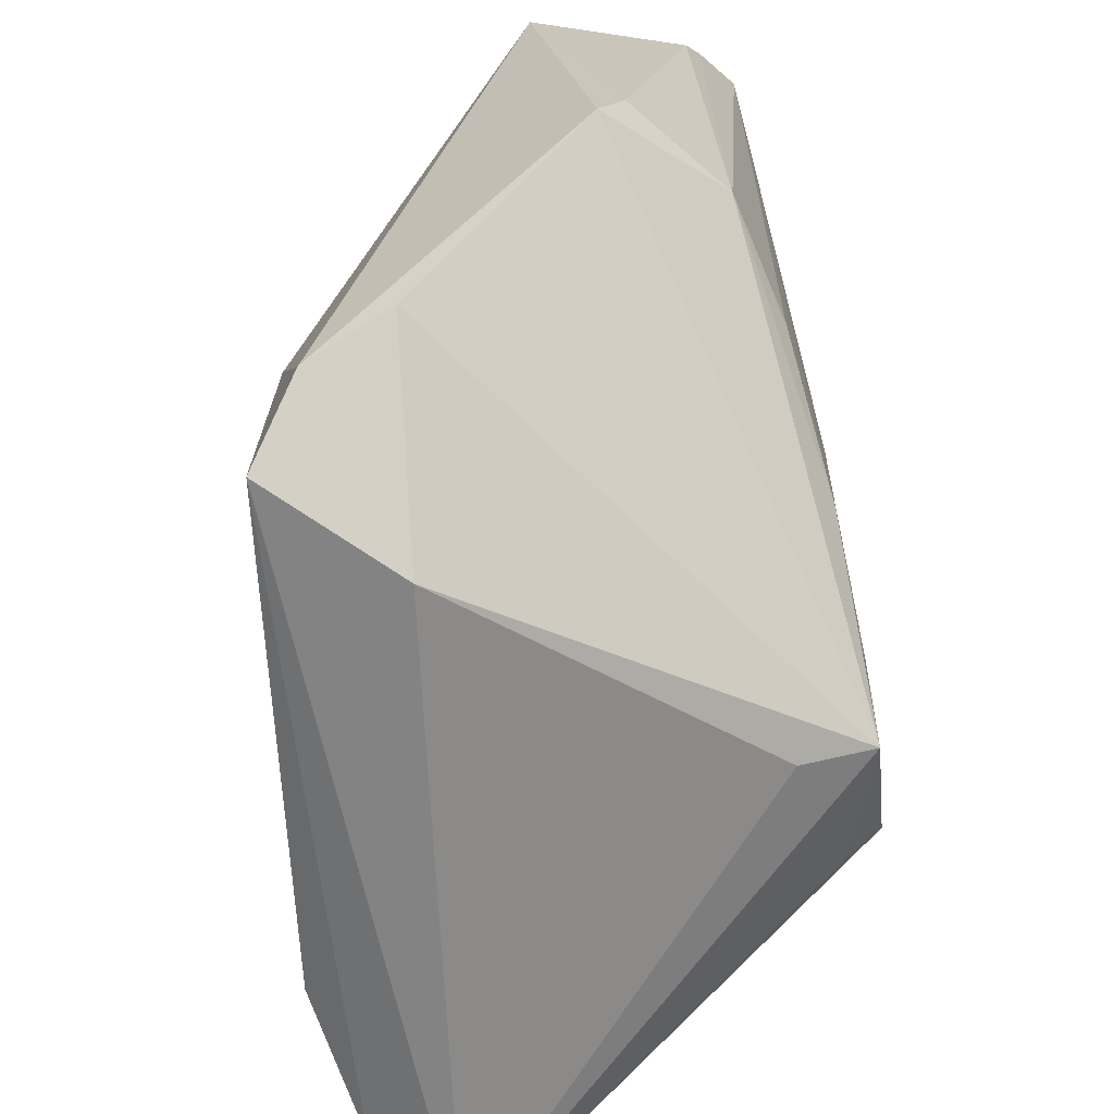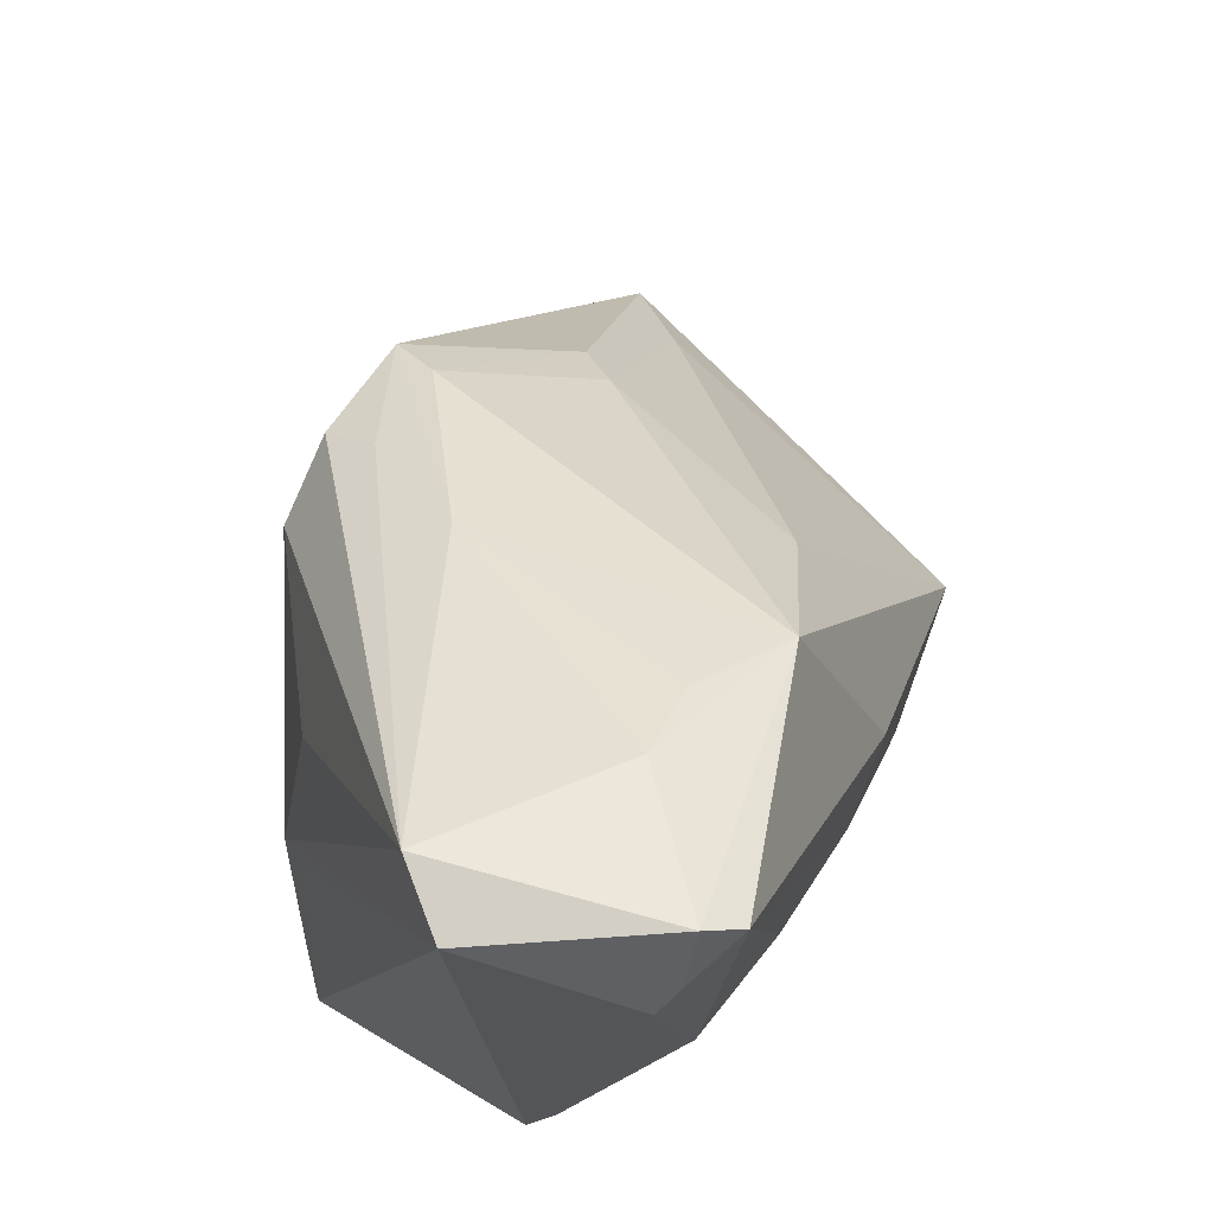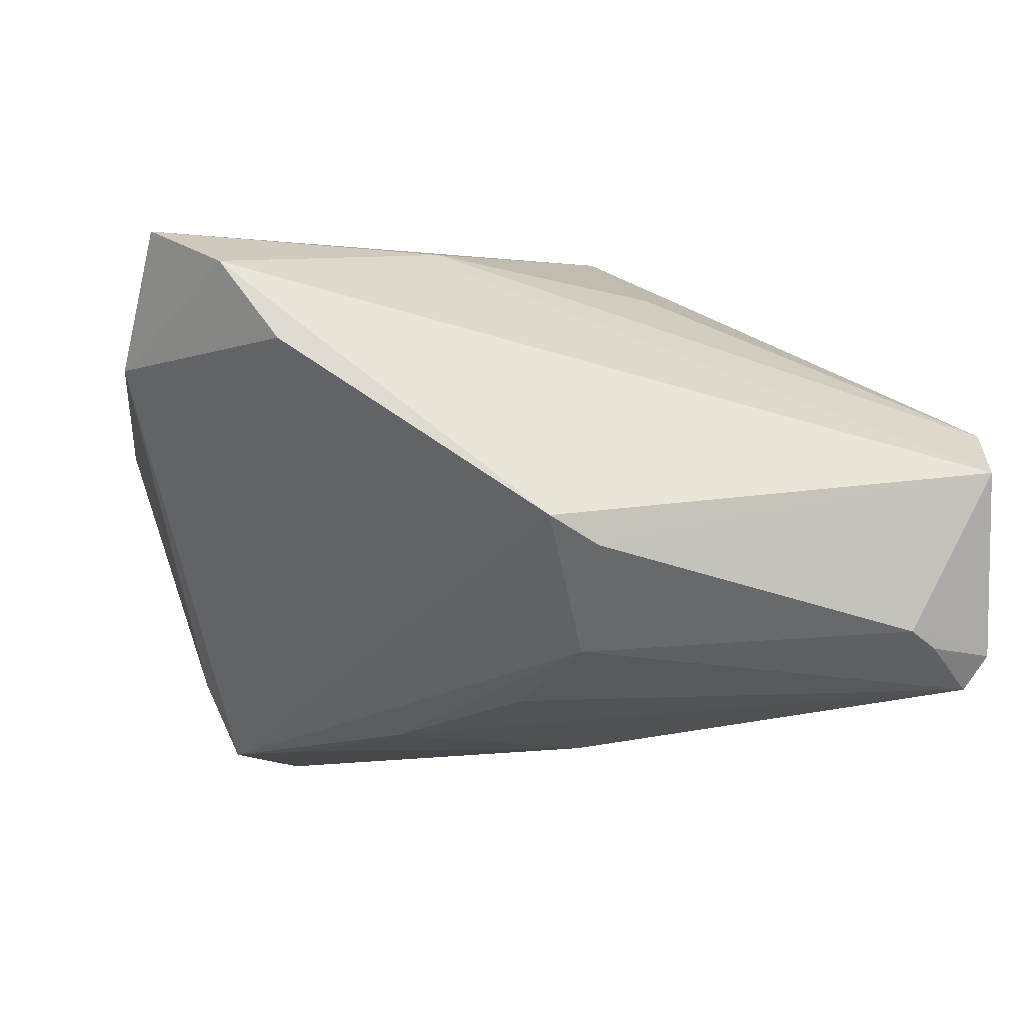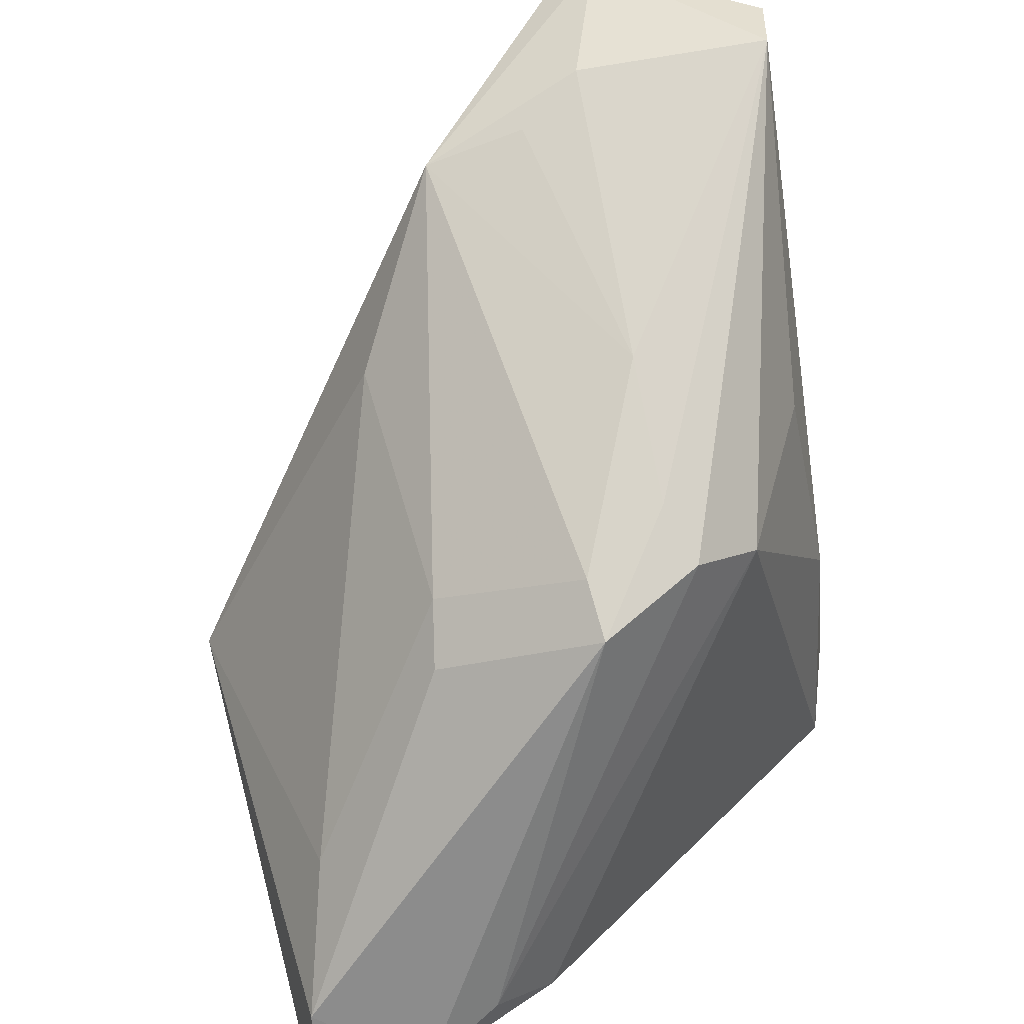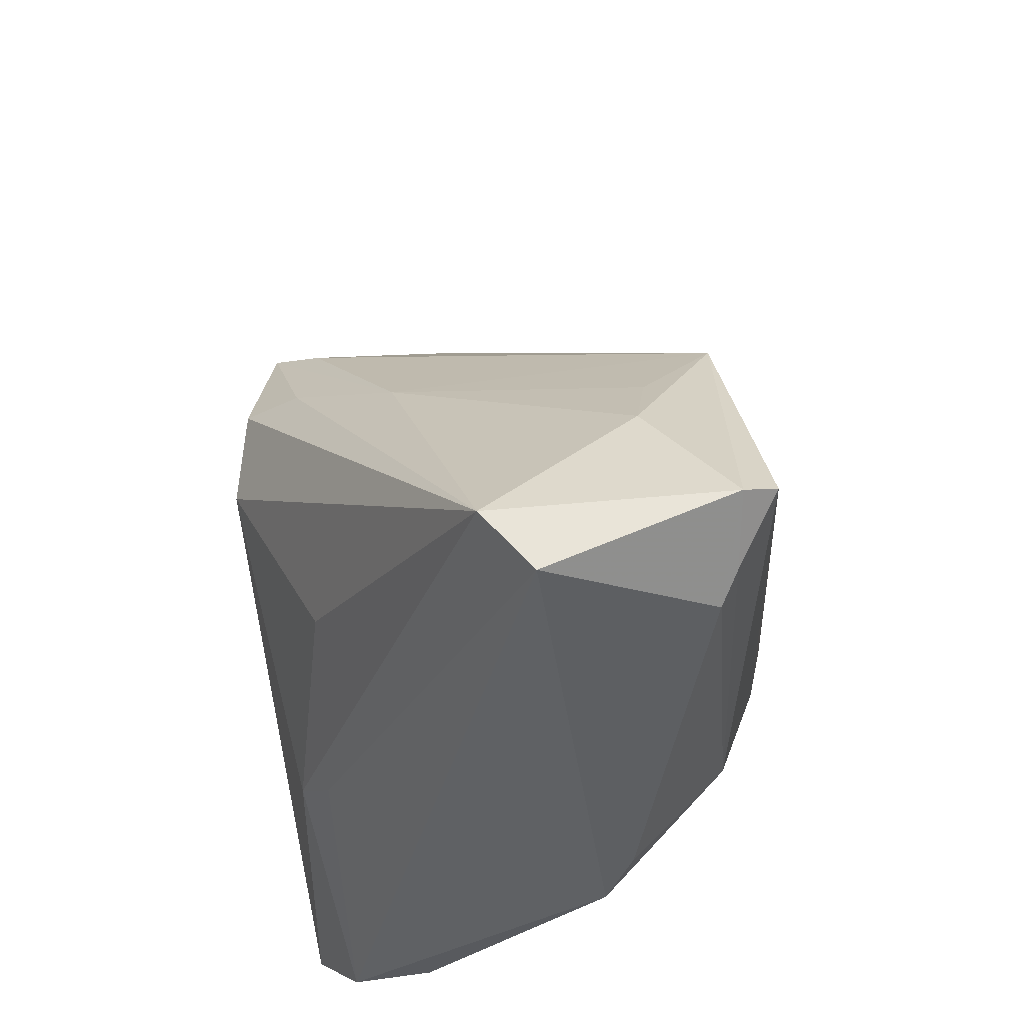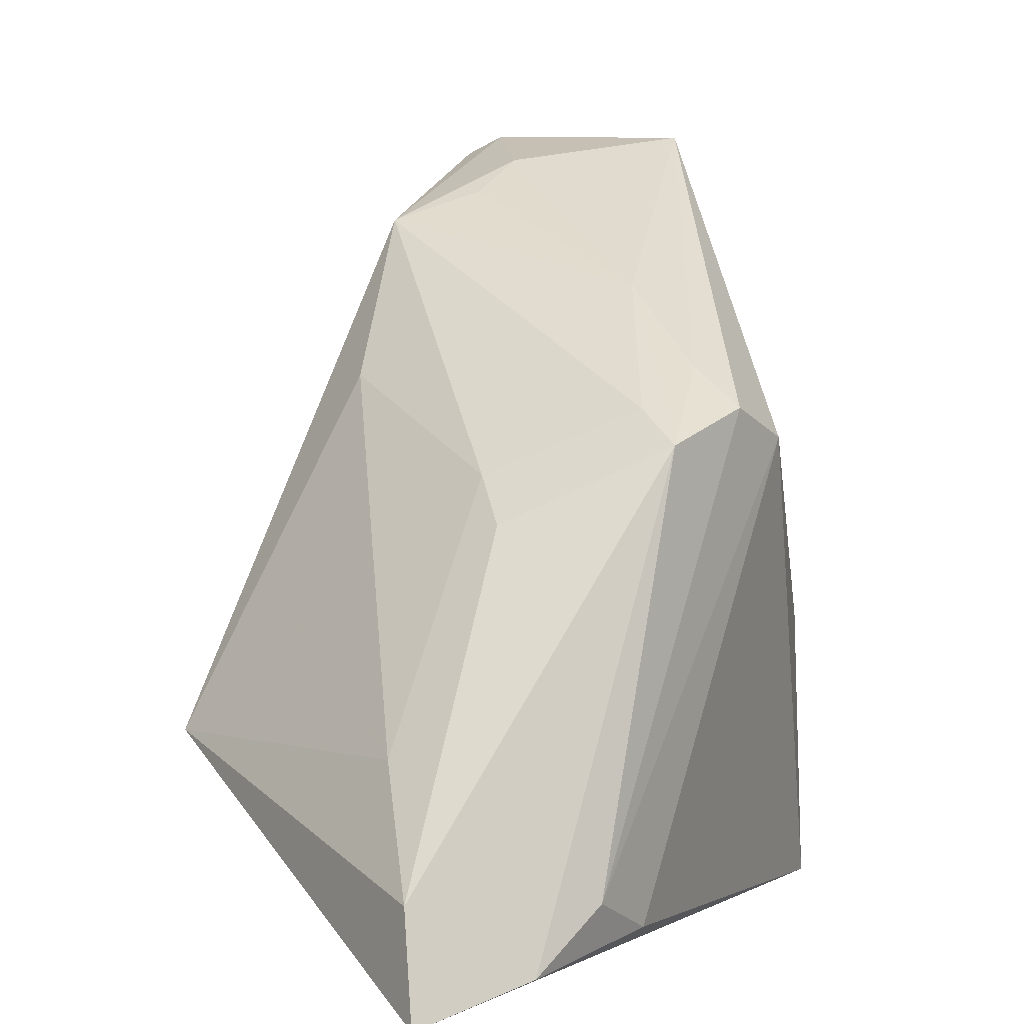
<metadata>
{"format":"obj","ext":"obj","renderer":"f3d","projection":"perspective","resolution":1024,"background":"white","views":[{"elev":-63.2,"azim":102.6,"up":"+Y"},{"elev":71.7,"azim":115.7,"up":"+Y"},{"elev":-16.7,"azim":81.6,"up":"+Z"},{"elev":40.8,"azim":-42.0,"up":"+Y"},{"elev":50.0,"azim":95.9,"up":"+Y"},{"elev":2.6,"azim":-56.6,"up":"+Y"}]}
</metadata>
<code>
v 0.014 0.03667 -0.01393
v -0.01027 -0.03093 -0.02798
v 0.02159 0.04093 -0.01375
v -0.03588 -0.02228 0.009355
v 0.02247 -0.04525 0.007099
v 0.02057 -0.002117 -0.02717
v -0.01018 0.01144 0.02248
v 0.03864 0.03546 -0.0226
v 0.04102 -0.02978 0.004742
v 0.03259 -0.008617 0.01594
v 0.006229 0.02476 0.01155
v -0.0004959 0.0115 0.0285
v 0.008219 0.008363 0.0285
v -0.04579 -0.04525 0.01925
v 0.03389 -0.04295 0.01851
v -0.01238 0.007772 0.02758
v 0.0425 0.0435 -0.006511
v -0.0001268 0.0158 0.02287
v -0.04414 -0.03416 0.01725
v -0.03556 -0.04148 0.02612
v 0.03328 0.002209 -0.02461
v 0.03969 -0.03586 0.01323
v 0.03656 0.03837 -0.02379
v 0.03102 0.04322 -0.02675
v -0.008175 0.01504 -0.01463
v -0.02772 -0.03546 0.0285
v 0.04579 -0.003043 -0.01404
v 0.006138 -0.01362 -0.02832
v 0.04446 0.002044 -0.0165
v -0.01884 0.004692 0.008774
v 0.002234 0.007319 -0.0285
v 0.0371 0.04419 -0.0007636
v -0.01921 -0.03921 0.02808
v 0.005429 0.03304 -0.0198
v -0.005328 -0.02296 -0.02826
v -0.02377 -0.02333 -0.0267
v 0.03037 -0.01249 0.01925
v -0.02232 -0.0001693 0.01295
v -0.02451 -0.02653 -0.02254
v 0.0332 0.04525 -0.0236
v 0.02572 0.01128 0.01716
v -0.008144 -0.03479 -0.02035
f 17 22 27
f 9 27 22
f 16 26 12
f 34 24 31
f 31 36 34
f 14 36 39
f 19 36 14
f 19 16 38
f 2 39 36
f 2 42 14
f 14 39 2
f 27 9 2
f 36 31 2
f 10 22 17
f 13 32 12
f 41 32 13
f 33 15 13
f 12 26 13
f 13 26 33
f 34 11 1
f 17 8 40
f 40 32 17
f 40 24 34
f 17 27 29
f 29 8 17
f 6 24 21
f 8 29 21
f 21 29 27
f 27 2 21
f 33 26 20
f 20 19 14
f 26 16 20
f 14 15 20
f 20 15 33
f 16 19 20
f 18 32 11
f 11 16 18
f 12 32 18
f 18 16 12
f 7 11 34
f 7 16 11
f 34 30 7
f 38 16 7
f 7 30 38
f 34 36 25
f 25 30 34
f 5 2 9
f 5 9 22
f 22 15 5
f 42 2 5
f 14 42 5
f 5 15 14
f 28 24 6
f 28 31 24
f 6 21 28
f 28 21 2
f 41 13 37
f 37 32 41
f 37 13 15
f 17 32 37
f 37 10 17
f 37 15 22
f 22 10 37
f 24 40 23
f 23 40 8
f 23 21 24
f 8 21 23
f 32 40 3
f 11 32 3
f 3 1 11
f 34 1 3
f 3 40 34
f 36 19 4
f 4 25 36
f 30 25 4
f 4 19 38
f 38 30 4
f 35 2 31
f 31 28 35
f 35 28 2

</code>
